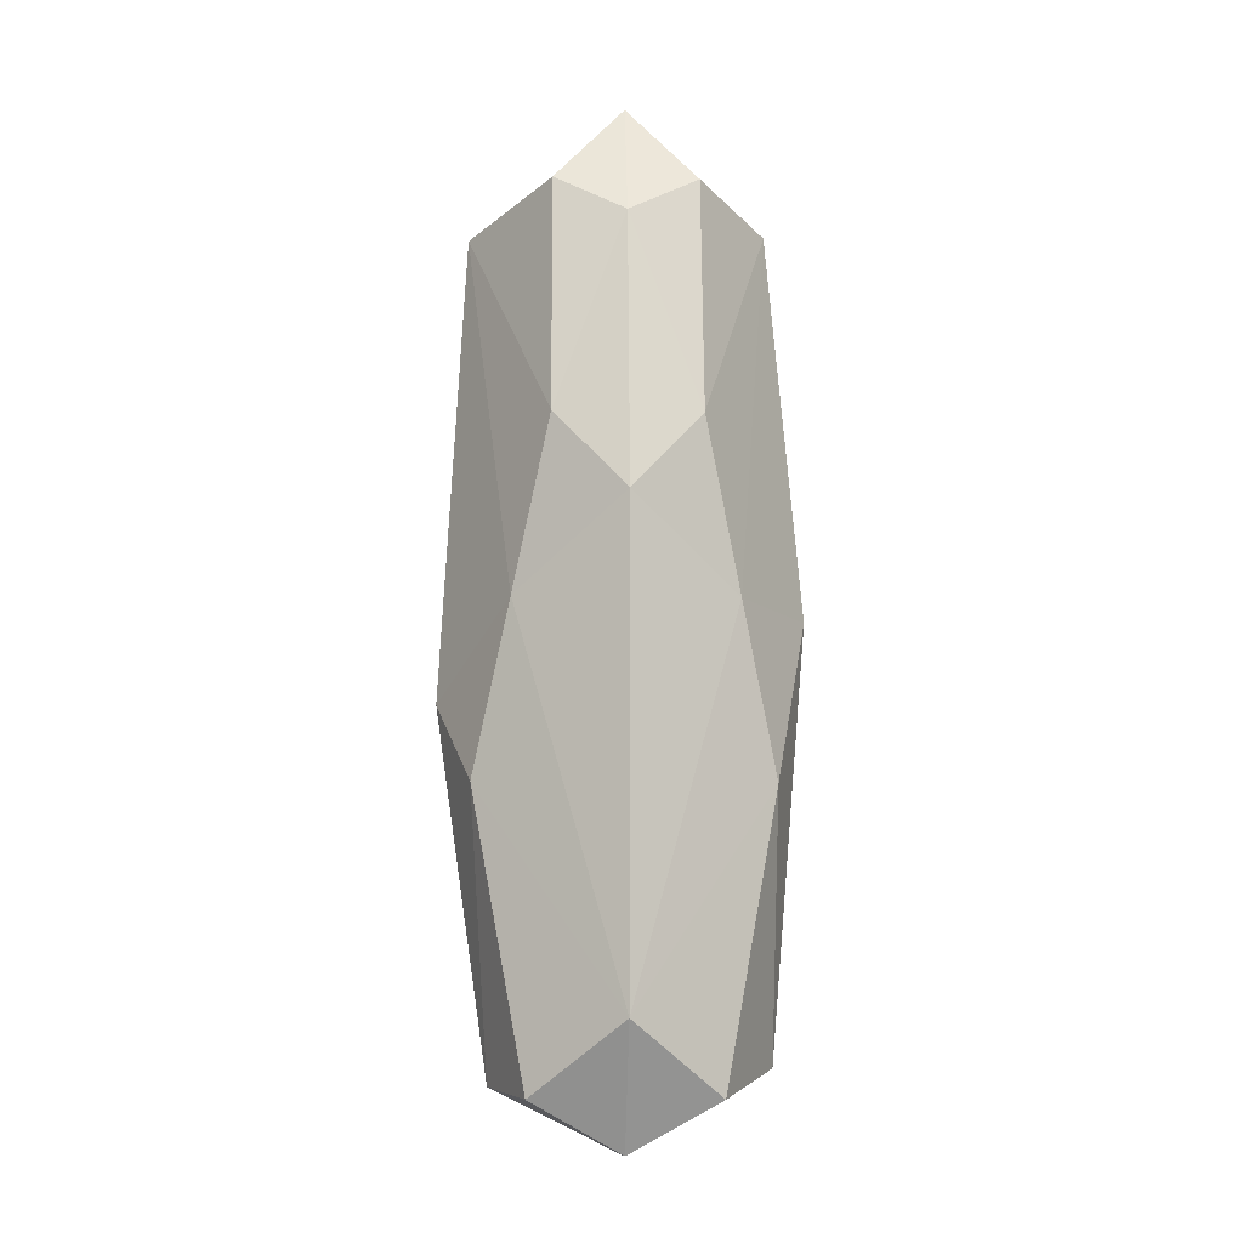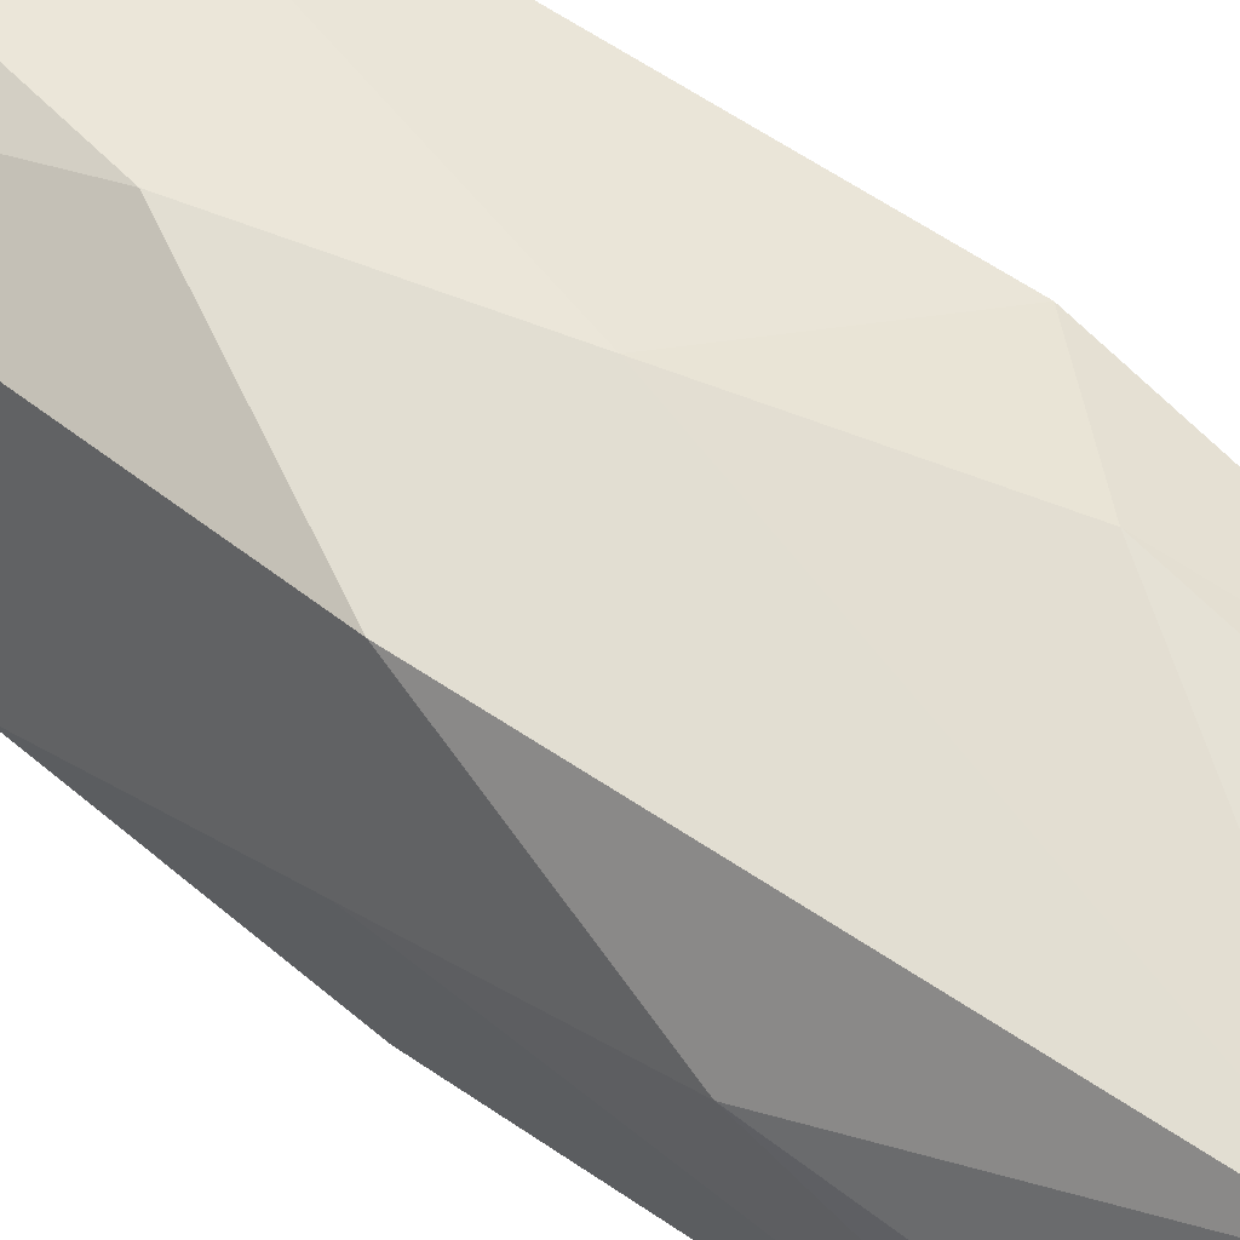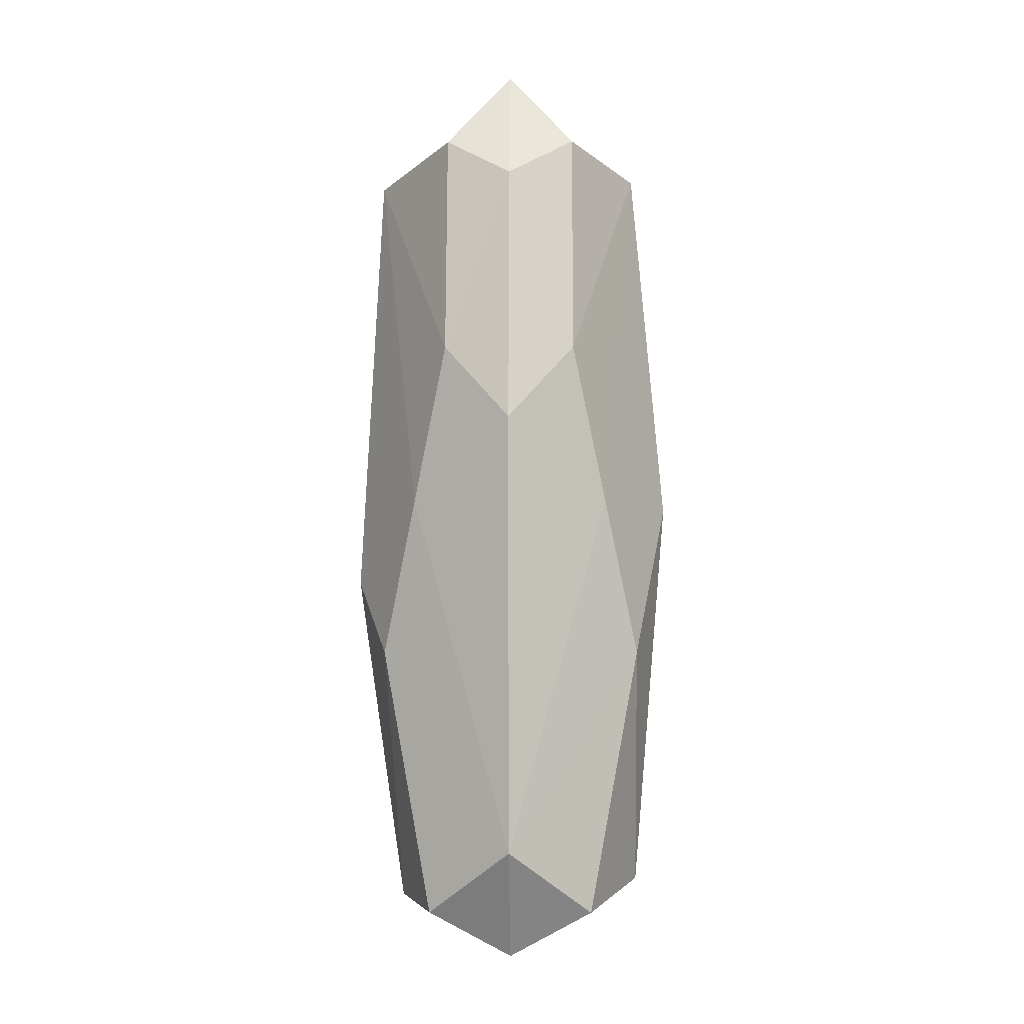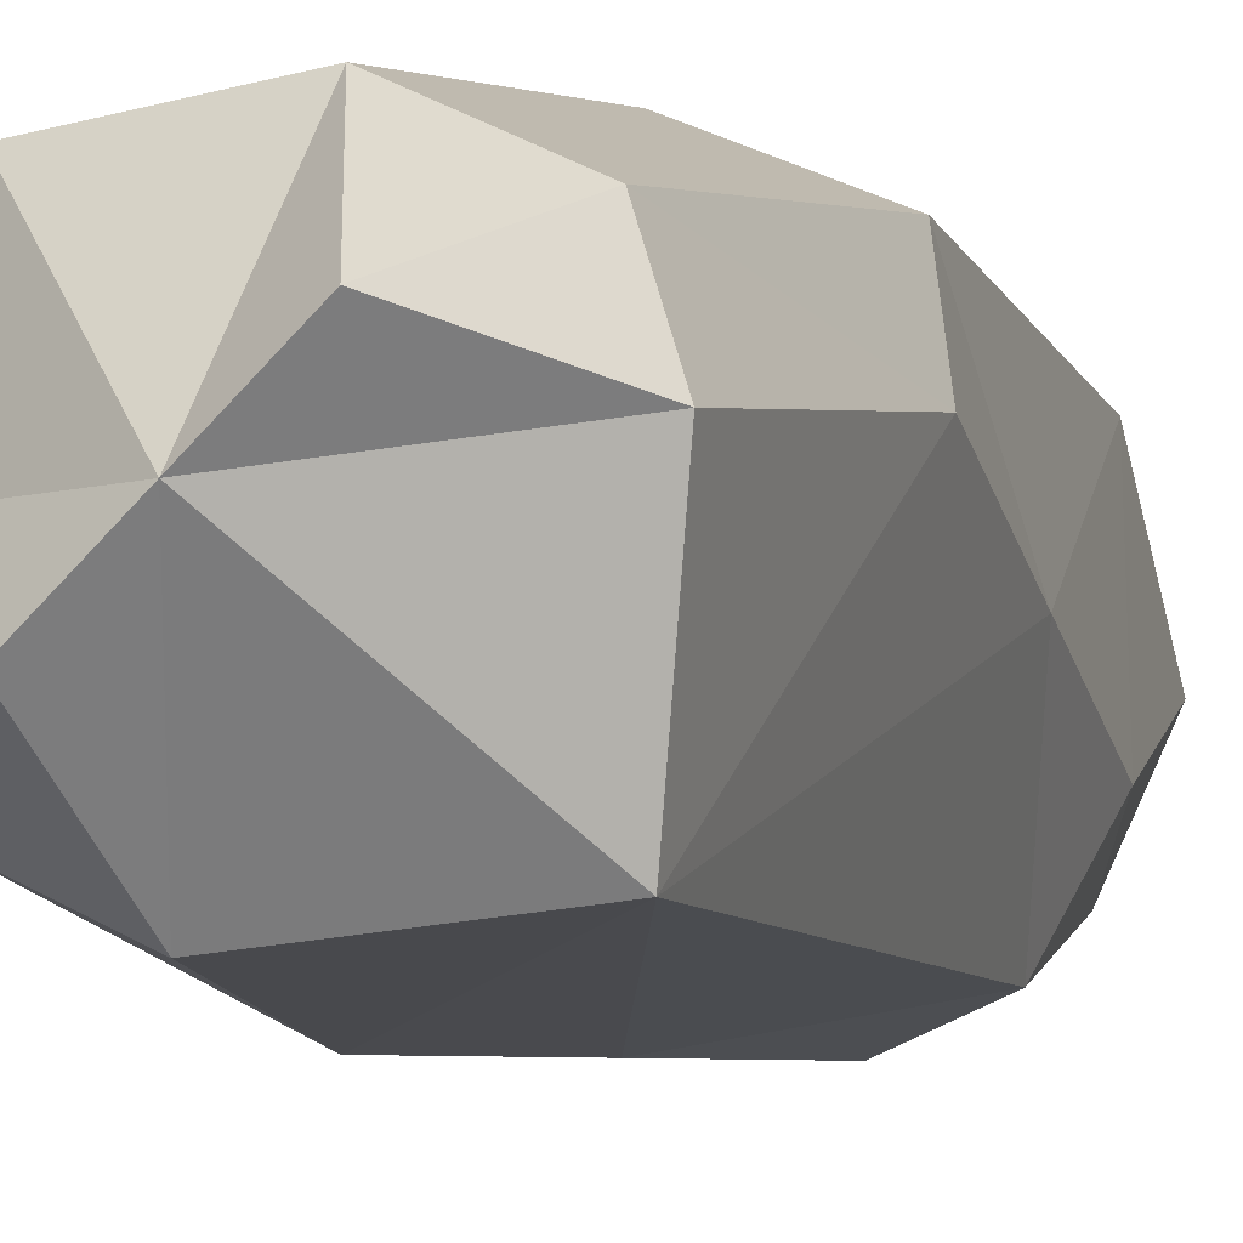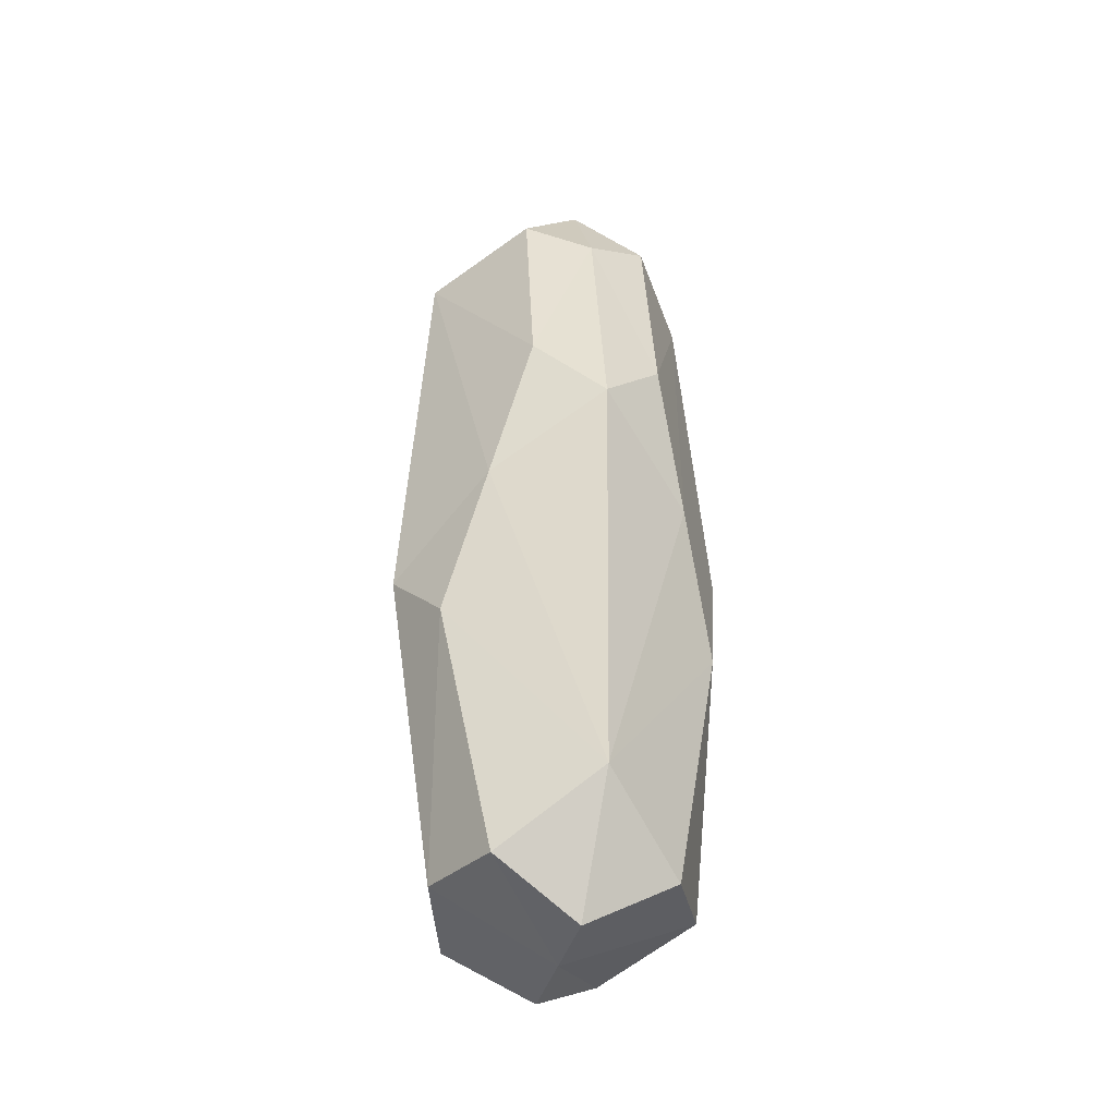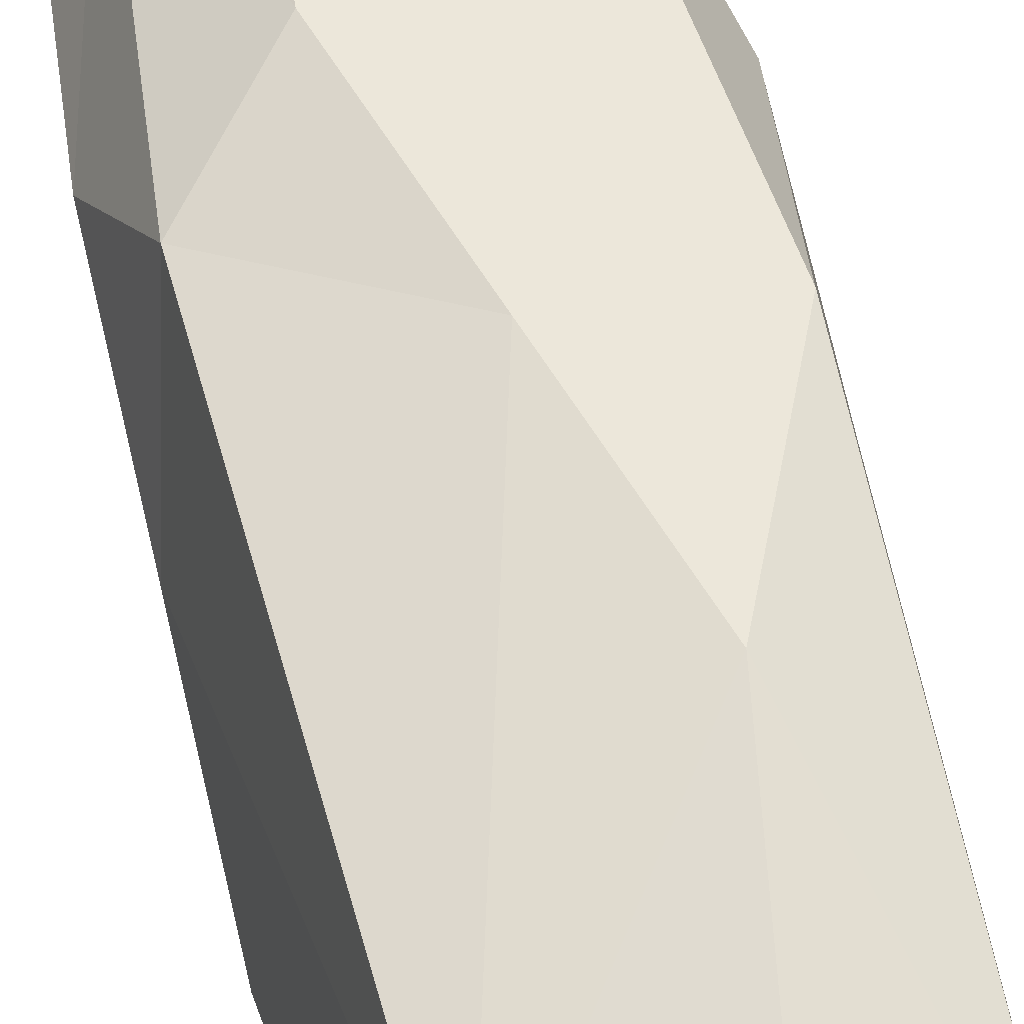
<metadata>
{"format":"obj","ext":"obj","renderer":"f3d","projection":"perspective","resolution":1024,"background":"white","views":[{"elev":-12.7,"azim":-47.5,"up":"+Y"},{"elev":54.8,"azim":130.3,"up":"+Z"},{"elev":-6.8,"azim":-43.7,"up":"+Y"},{"elev":-4.5,"azim":-165.8,"up":"+Z"},{"elev":-42.6,"azim":-61.8,"up":"+Y"},{"elev":59.0,"azim":-13.8,"up":"+Z"}]}
</metadata>
<code>
o Cube
v 0.05 0.000358 -0.05
v 0.05 1 -0.05
v 0.15 0.3333 -0.05
v 0.05 0.3333 0.15
v -0.15 0.3333 -0.05
v 0.05 0.6667 -0.15
v -0.05 0.000358 0.05
v -0.05 1 0.05
v 0.15 0.6667 0.05
v -0.05 0.6667 0.15
v -0.15 0.6667 0.05
v -0.05 0.3333 -0.15
v -0 0.5 0.15
v 0 0.5 -0.15
v 0.125 0.04898 -0.025
v 0 0.04898 -0.125
v 0.125 0.5 -0.125
v -0 0.04898 0.125
v 0.125 0.5 0.125
v -0.125 0.04898 -0
v -0.125 0.5833 0.125
v -0.125 0.4167 -0.125
v 0.125 0.9125 0
v 0.025 0.9125 -0.125
v -0.025 0.9125 0.125
v -0.125 0.9125 0.025
v 0 0.000358 -0
v -0 1 0
v 0.15 0.5 0
v -0.15 0.5 0
v 0.0875 0.1219 -0.1187
v 0.09 0.891 0.11
v -0.09444 0.8688 0.09444
v -0.1083 0.8887 -0.1083
v 0.11 0.07815 0.09
v -0.0875 0.06113 -0.0875
v 0.1187 0.8589 -0.0875
v -0.11 0.117 0.11
v 0.05 0.000358 -0.05
v 0.05 0.000358 -0.05
v 0 0.000358 -0
v 0 0.04898 -0.125
v 0 0.04898 -0.125
v 0 0.04898 -0.125
v 0.125 0.04898 -0.025
v 0.125 0.04898 -0.025
v 0.125 0.04898 -0.025
v 0.05 1 -0.05
v 0.05 1 -0.05
v -0 1 0
v 0.125 0.9125 0
v 0.125 0.9125 0
v 0.125 0.9125 0
v 0.025 0.9125 -0.125
v 0.025 0.9125 -0.125
v 0.025 0.9125 -0.125
v -0 0.04898 0.125
v -0 0.04898 0.125
v -0 0.04898 0.125
v -0.125 0.04898 -0
v -0.125 0.04898 -0
v -0.125 0.04898 -0
v -0.05 0.000358 0.05
v -0.05 0.000358 0.05
v -0.05 1 0.05
v -0.05 1 0.05
v -0.125 0.9125 0.025
v -0.125 0.9125 0.025
v -0.025 0.9125 0.125
v -0.025 0.9125 0.125
v 0.0875 0.1219 -0.1187
v 0.0875 0.1219 -0.1187
v 0.11 0.07815 0.09
v 0.11 0.07815 0.09
v -0.0875 0.06113 -0.0875
v -0.0875 0.06113 -0.0875
v 0.125 0.5 -0.125
v 0.1187 0.8589 -0.0875
v 0.1187 0.8589 -0.0875
v -0.11 0.117 0.11
v -0.11 0.117 0.11
v 0.125 0.5 0.125
v 0.09 0.891 0.11
v 0.09 0.891 0.11
v -0.125 0.5833 0.125
v -0.125 0.4167 -0.125
v -0.1083 0.8887 -0.1083
v -0.1083 0.8887 -0.1083
f 45 41 39
f 27 42 40
f 1 72 47
f 54 50 48
f 28 51 49
f 2 79 56
f 77 29 3
f 3 35 46
f 3 31 77
f 82 13 4
f 4 80 57
f 4 74 82
f 5 81 30
f 30 86 5
f 5 76 62
f 17 14 6
f 6 87 55
f 6 37 17
f 41 58 63
f 64 38 61
f 20 27 7
f 50 67 65
f 66 33 69
f 25 28 8
f 9 78 52
f 9 32 19
f 19 29 9
f 10 83 70
f 10 33 85
f 85 13 10
f 30 21 11
f 11 33 68
f 11 88 30
f 12 71 43
f 12 36 22
f 22 14 12
f 45 73 41
f 27 75 42
f 1 44 72
f 54 34 50
f 28 84 51
f 2 53 79
f 77 78 29
f 3 29 35
f 3 15 31
f 82 83 13
f 4 13 80
f 4 59 74
f 5 60 81
f 30 88 86
f 5 86 76
f 17 71 14
f 6 14 87
f 6 24 37
f 41 73 58
f 64 18 38
f 20 75 27
f 50 34 67
f 66 68 33
f 25 84 28
f 9 29 78
f 9 23 32
f 19 35 29
f 10 13 83
f 10 69 33
f 85 80 13
f 30 81 21
f 11 21 33
f 11 26 88
f 12 14 71
f 12 16 36
f 22 87 14

</code>
